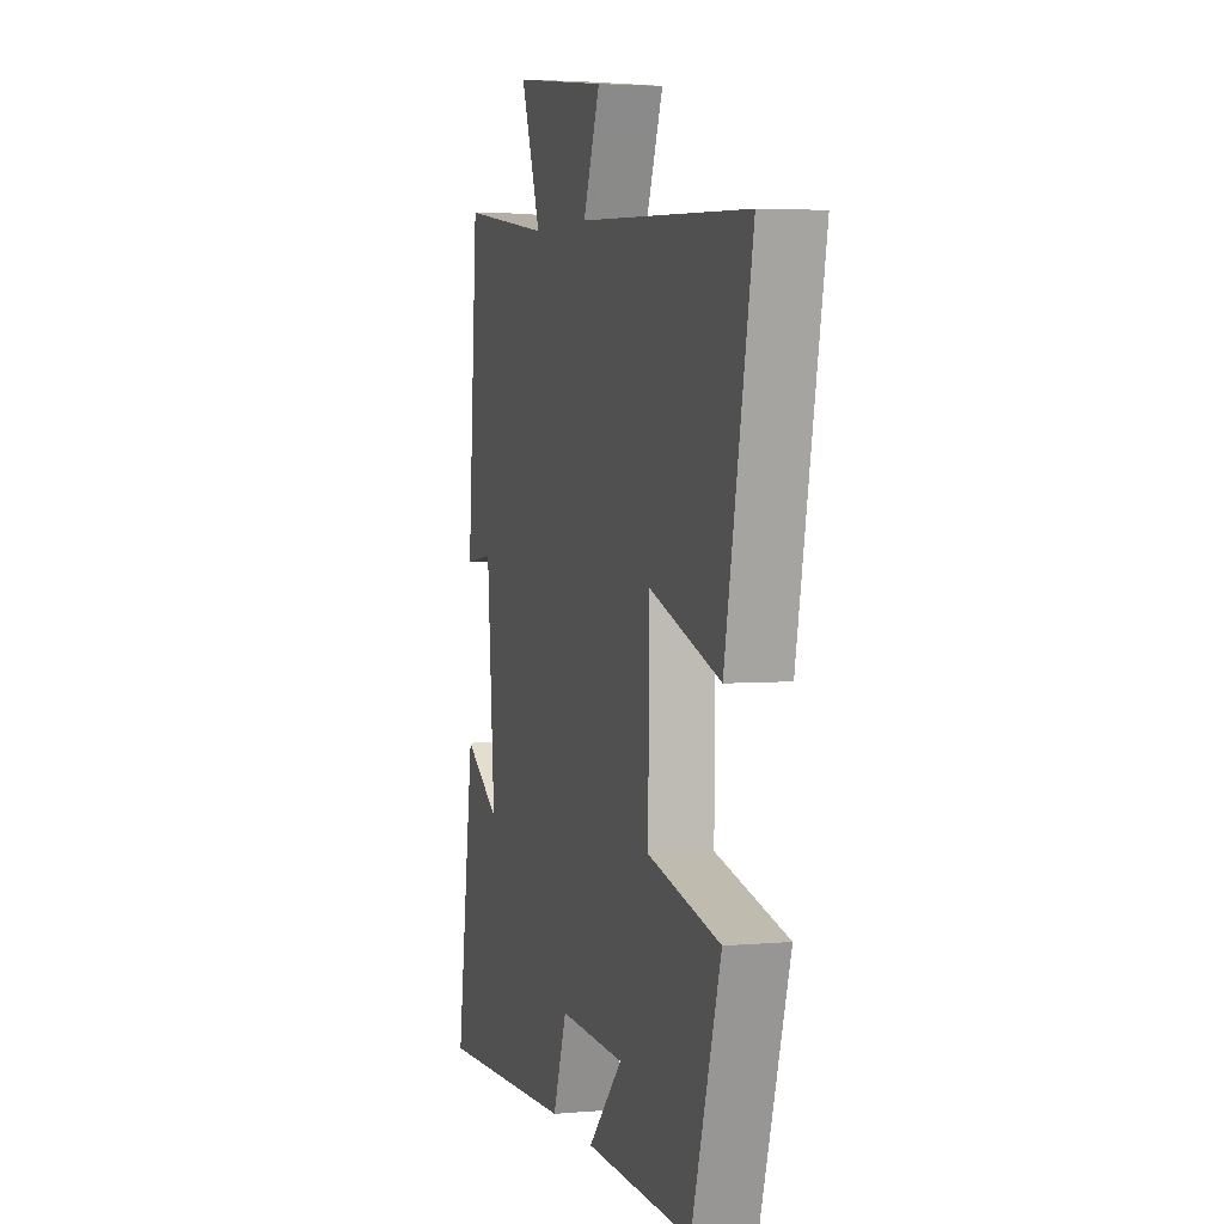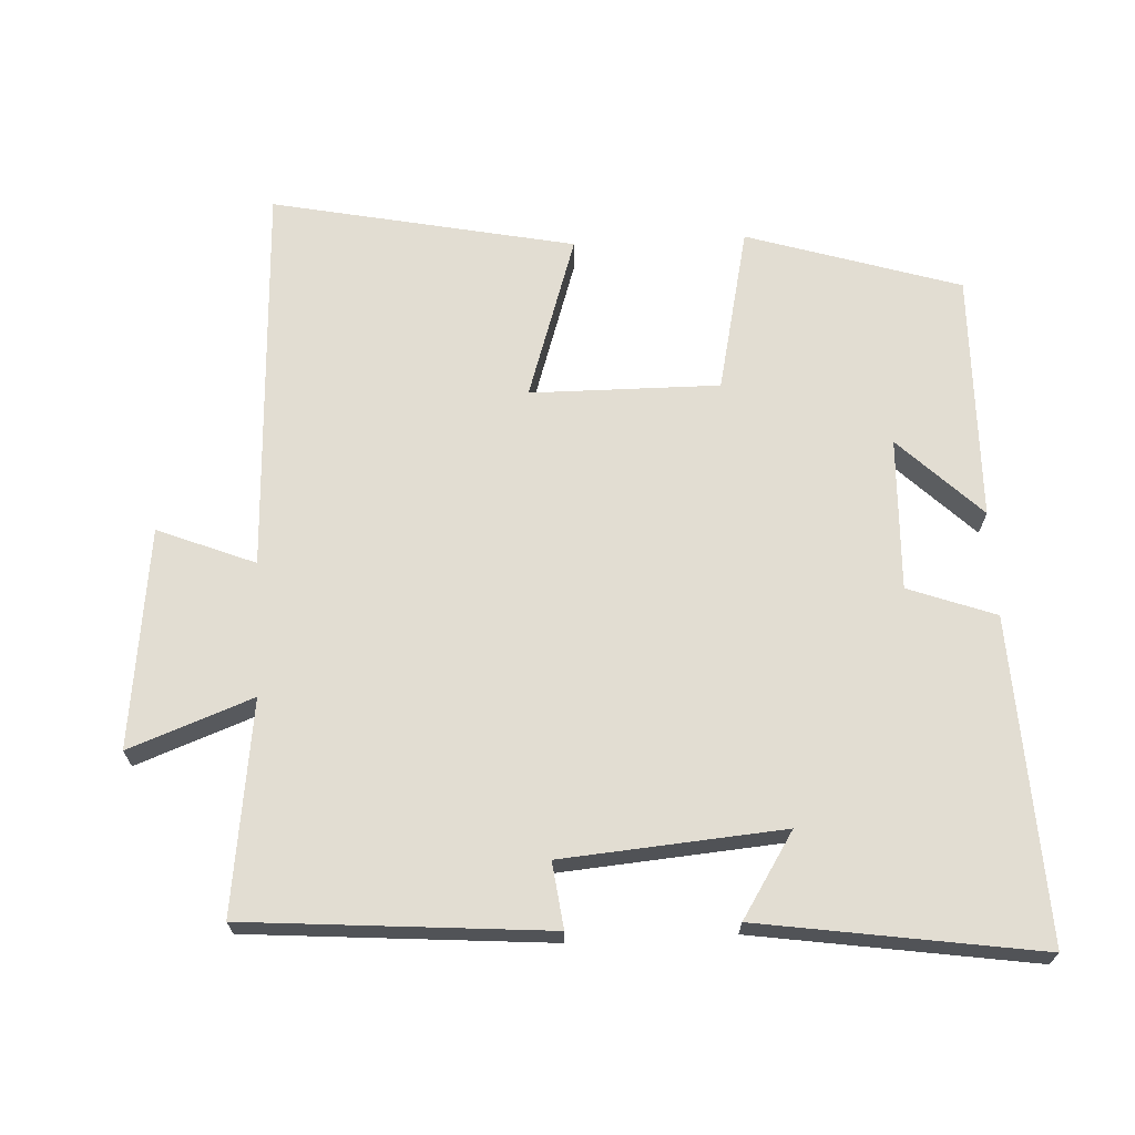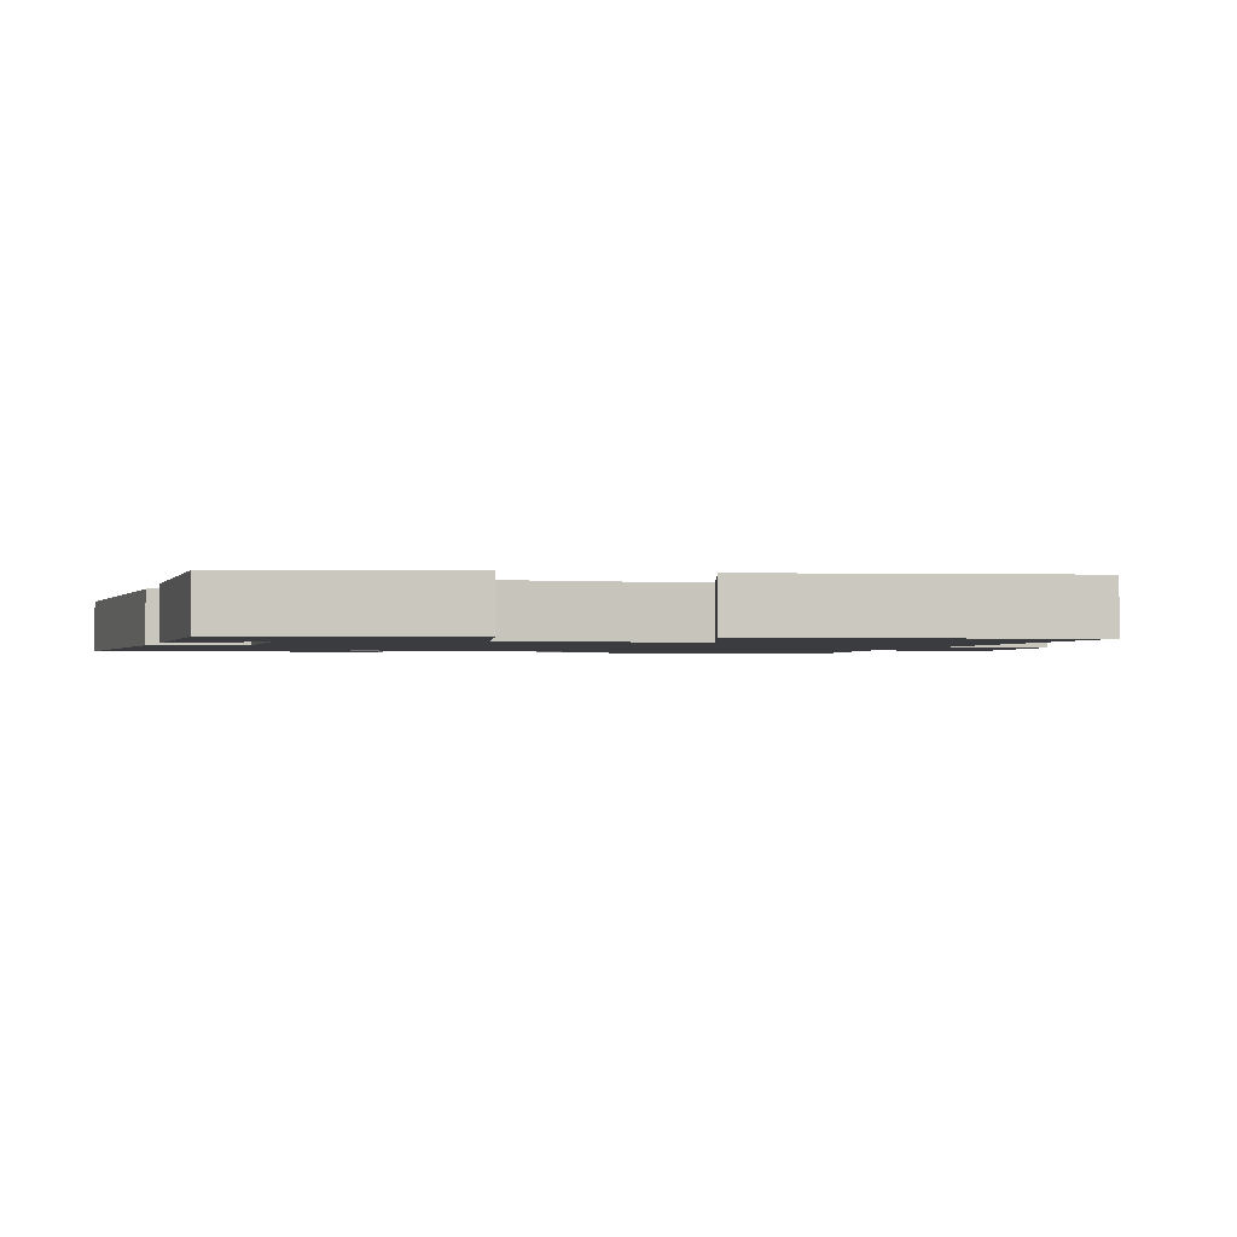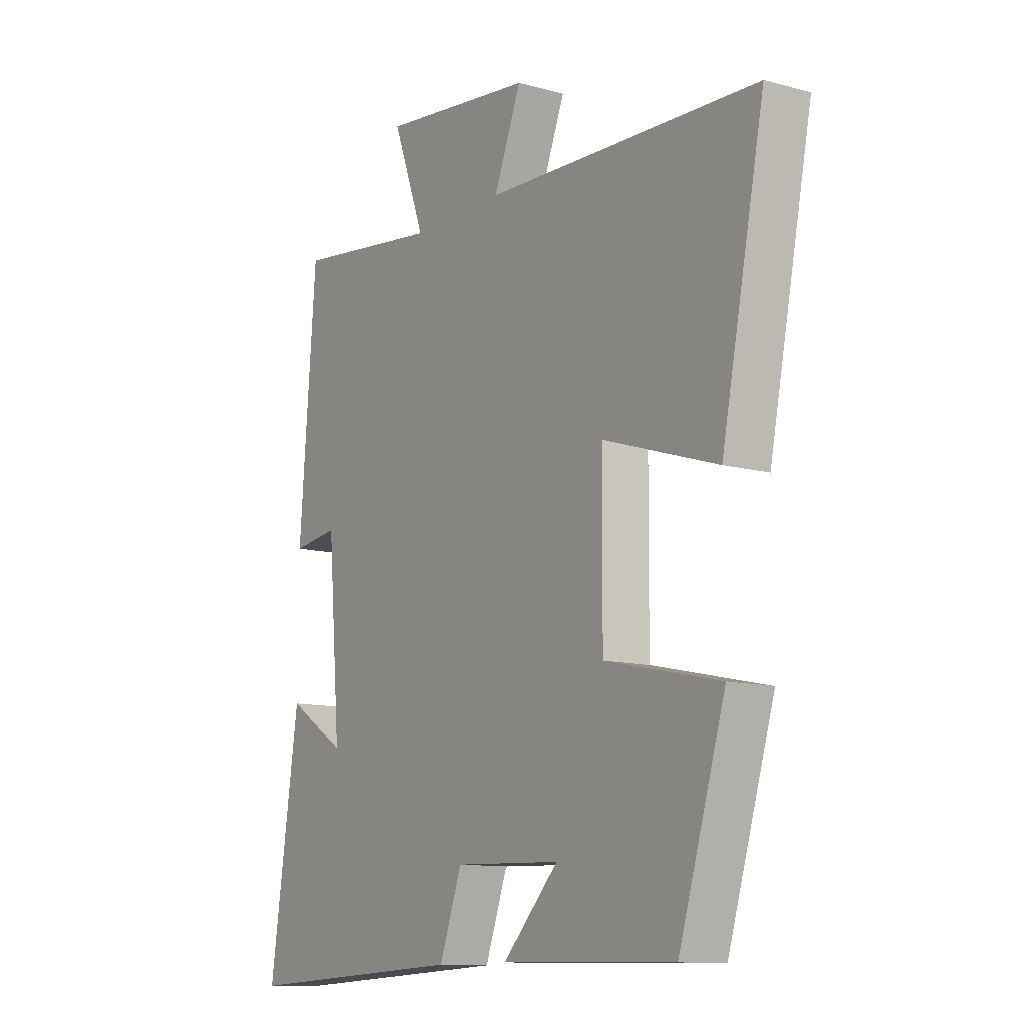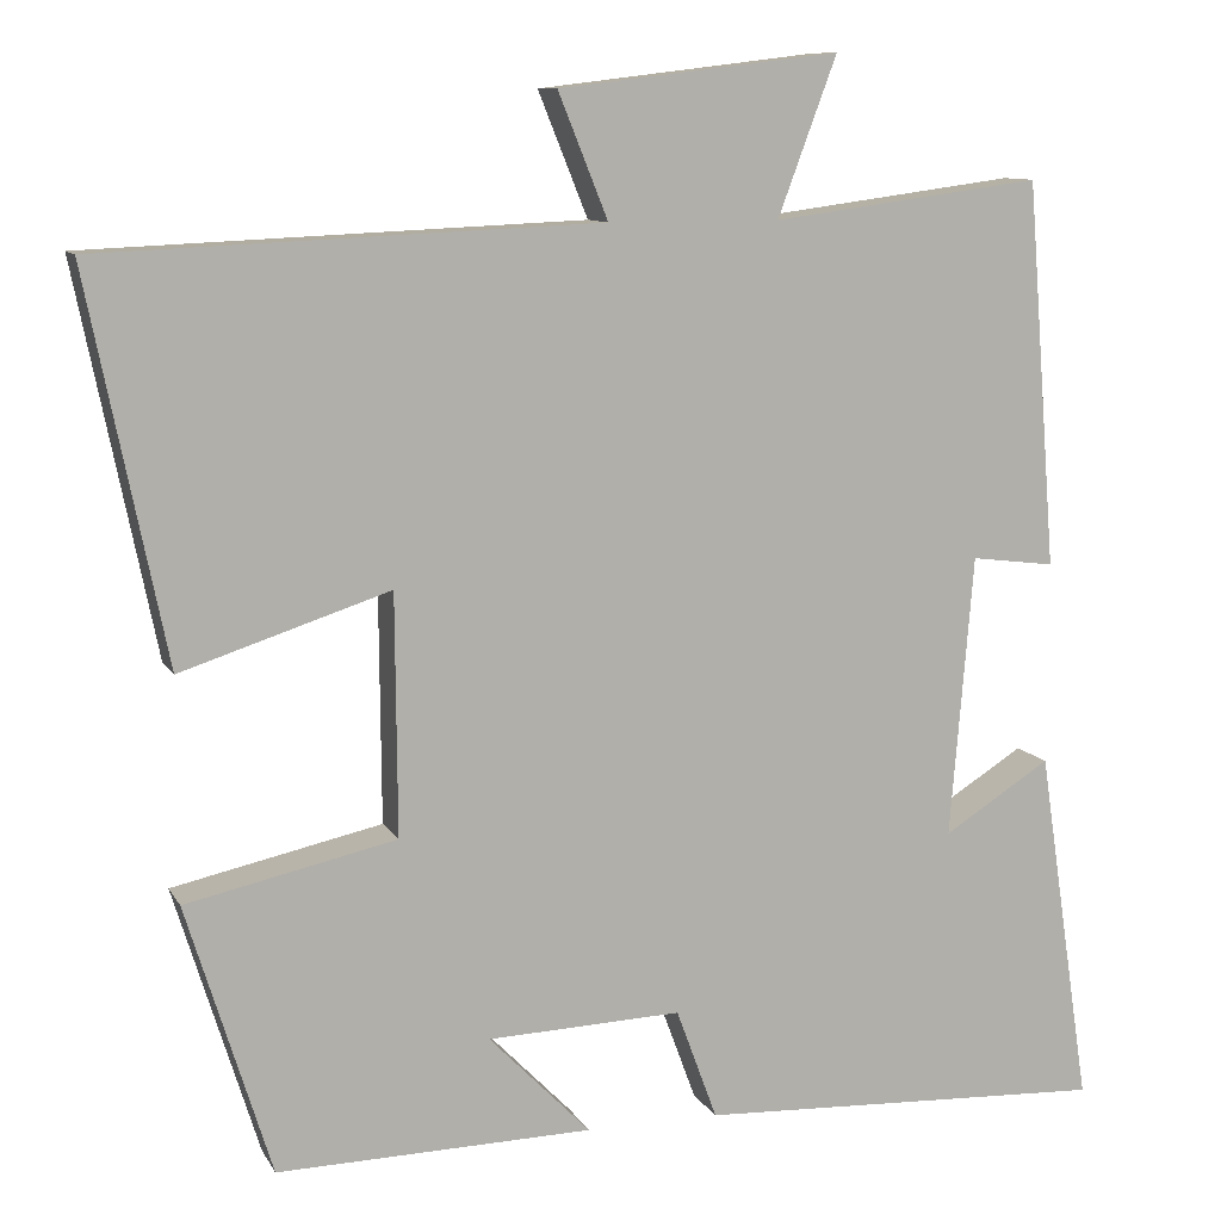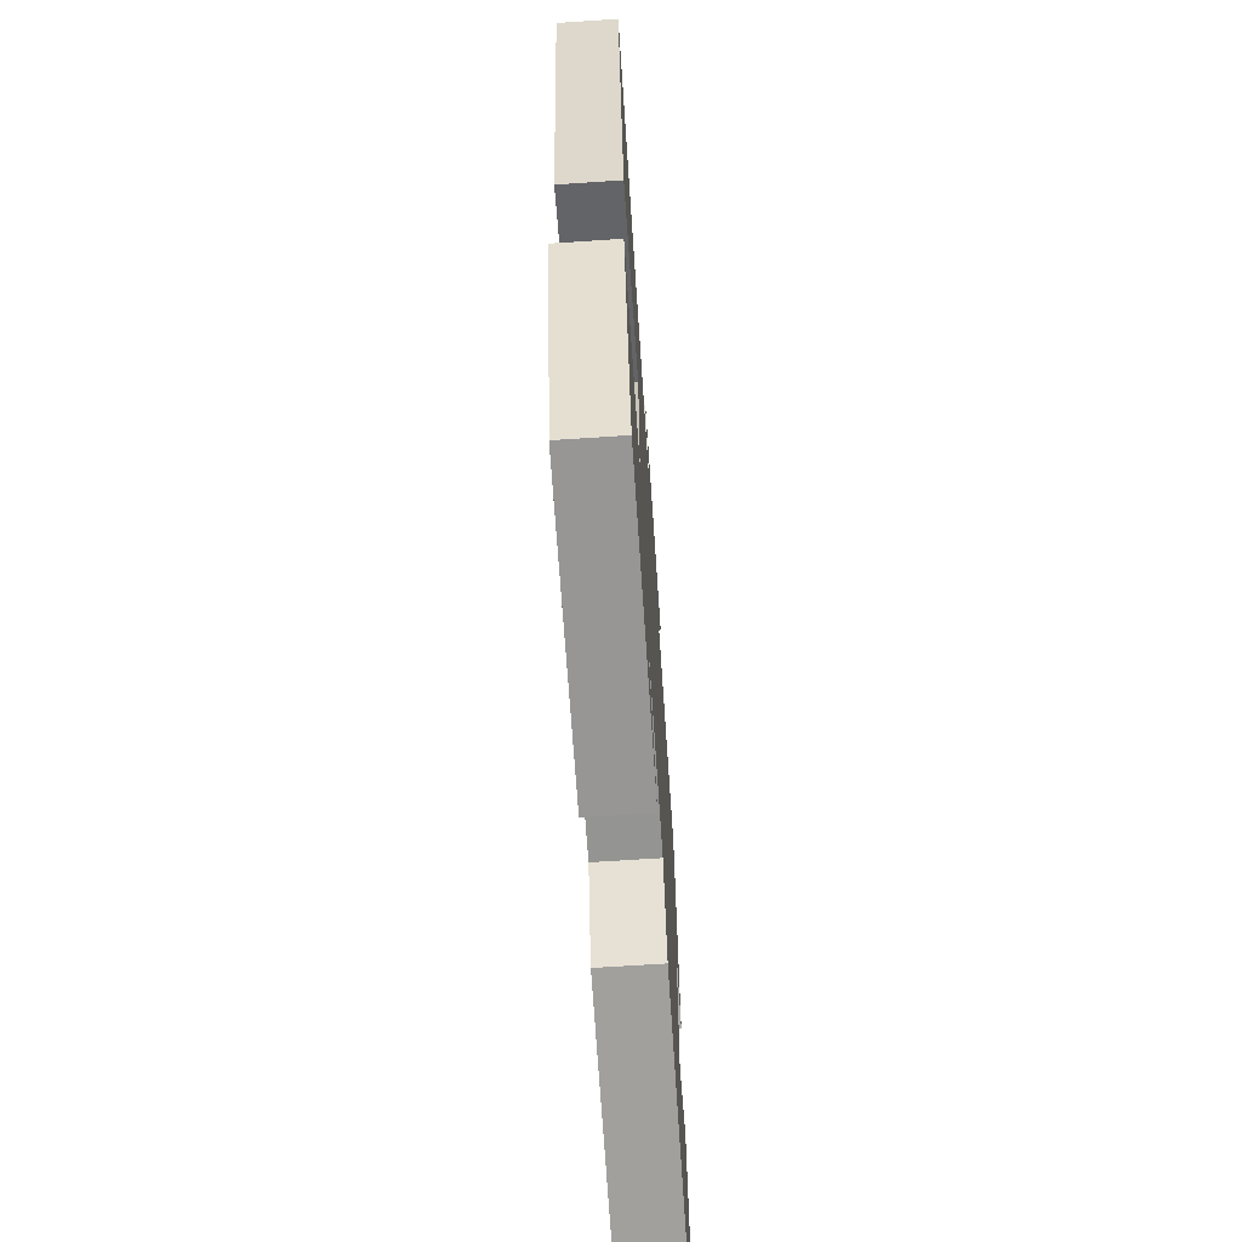
<metadata>
{"format":"obj","ext":"obj","renderer":"f3d","projection":"perspective","resolution":1024,"background":"white","views":[{"elev":3.9,"azim":-106.3,"up":"+Z"},{"elev":68.2,"azim":87.1,"up":"+Y"},{"elev":-1.7,"azim":-106.7,"up":"+Y"},{"elev":-11.7,"azim":-123.3,"up":"+Z"},{"elev":10.0,"azim":-18.5,"up":"+Z"},{"elev":-69.0,"azim":-86.2,"up":"+Z"}]}
</metadata>
<code>
v 0.56 0.07 -0.521
v 0.099 0.07 -0.5
v 0.053 0.07 -0.375
v -0.165 0.07 -0.383
v -0.051 0.07 -0.5
v -0.405 0.07 -0.507
v -0.5 0.07 -0.202
v -0.264 0.07 -0.15
v -0.266 0.07 0.12
v -0.5 0.07 0.044
v -0.588 0.07 0.476
v -0.028 0.07 0.5
v -0.084 0.07 0.639
v 0.23 0.07 0.677
v 0.164 0.07 0.5
v 0.466 0.07 0.54
v 0.5 0.07 0.108
v 0.406 0.07 0.12
v 0.38 0.07 -0.196
v 0.5 0.07 -0.12
v 0.56 0 -0.521
v 0.099 0 -0.5
v 0.053 0 -0.375
v -0.165 0 -0.383
v -0.051 0 -0.5
v -0.405 0 -0.507
v -0.5 0 -0.202
v -0.264 0 -0.15
v -0.266 0 0.12
v -0.5 0 0.044
v -0.588 0 0.476
v -0.028 0 0.5
v -0.084 0 0.639
v 0.23 0 0.677
v 0.164 0 0.5
v 0.466 0 0.54
v 0.5 0 0.108
v 0.406 0 0.12
v 0.38 0 -0.196
v 0.5 0 -0.12
f 19 20 1 2
f 18 19 2 3
f 15 16 17 18
f 15 18 3 4
f 12 13 14 15
f 12 15 4
f 9 10 11 12
f 8 9 12 4
f 7 8 4
f 4 5 6 7
f 22 21 40 39
f 23 22 39 38
f 38 37 36 35
f 24 23 38 35
f 35 34 33 32
f 24 35 32
f 32 31 30 29
f 24 32 29 28
f 24 28 27
f 27 26 25 24
f 1 21 22 2
f 2 22 23 3
f 3 23 24 4
f 4 24 25 5
f 5 25 26 6
f 6 26 27 7
f 7 27 28 8
f 8 28 29 9
f 9 29 30 10
f 10 30 31 11
f 11 31 32 12
f 12 32 33 13
f 13 33 34 14
f 14 34 35 15
f 15 35 36 16
f 16 36 37 17
f 17 37 38 18
f 18 38 39 19
f 19 39 40 20
f 20 40 21 1

</code>
